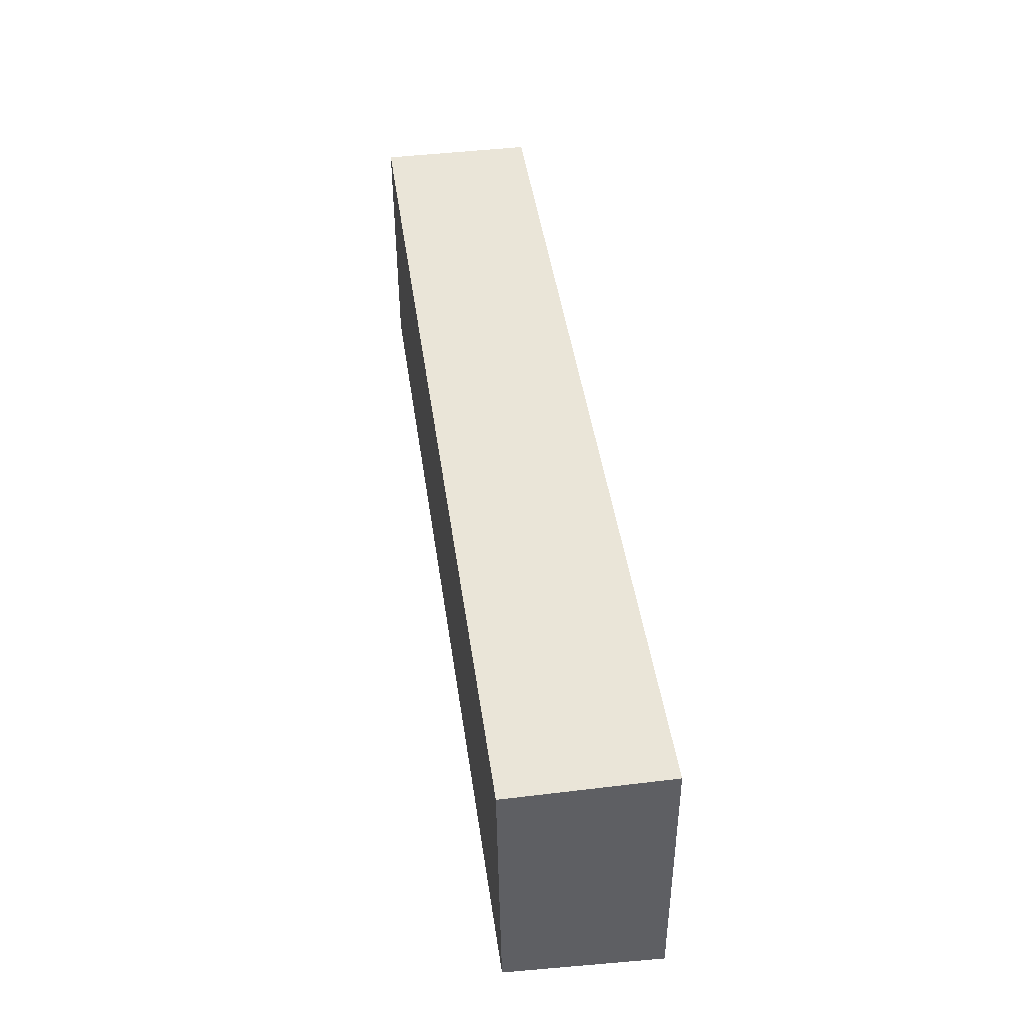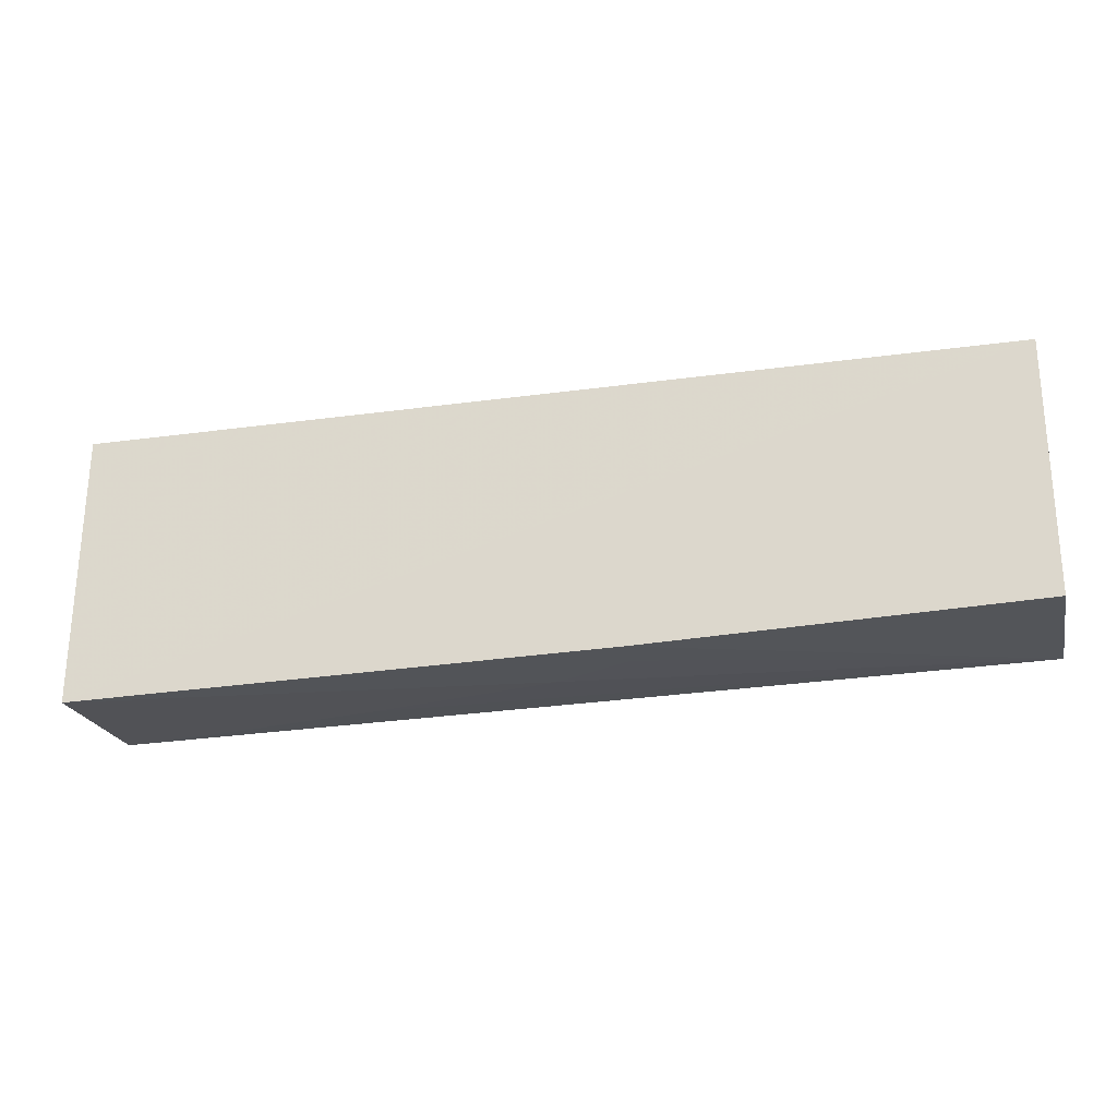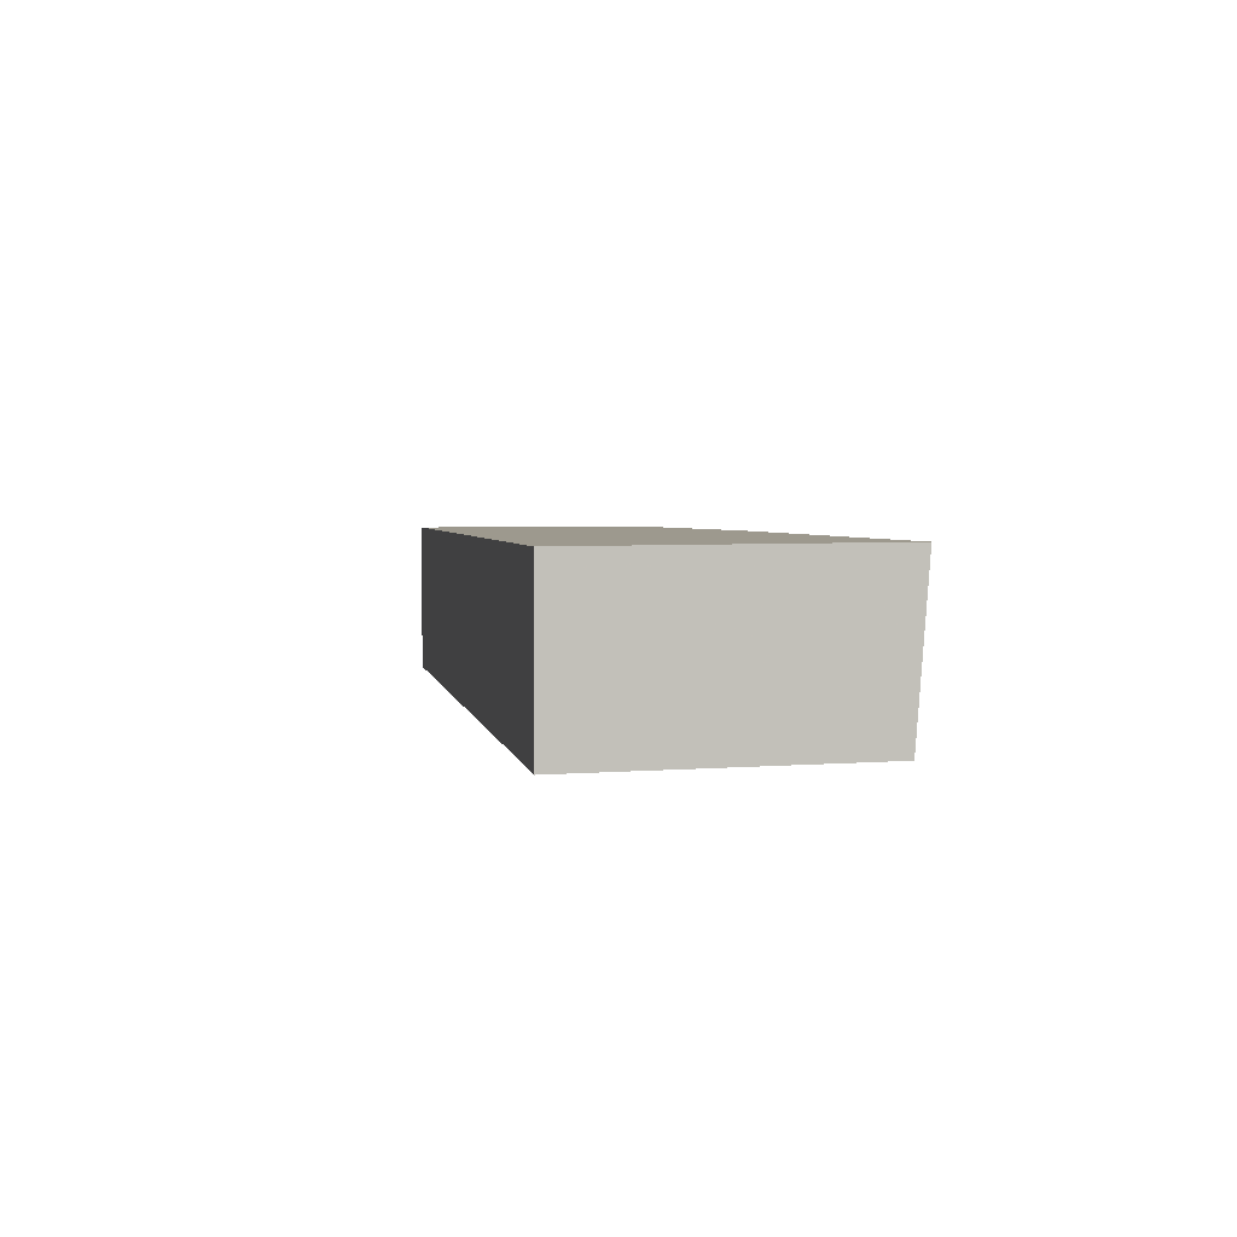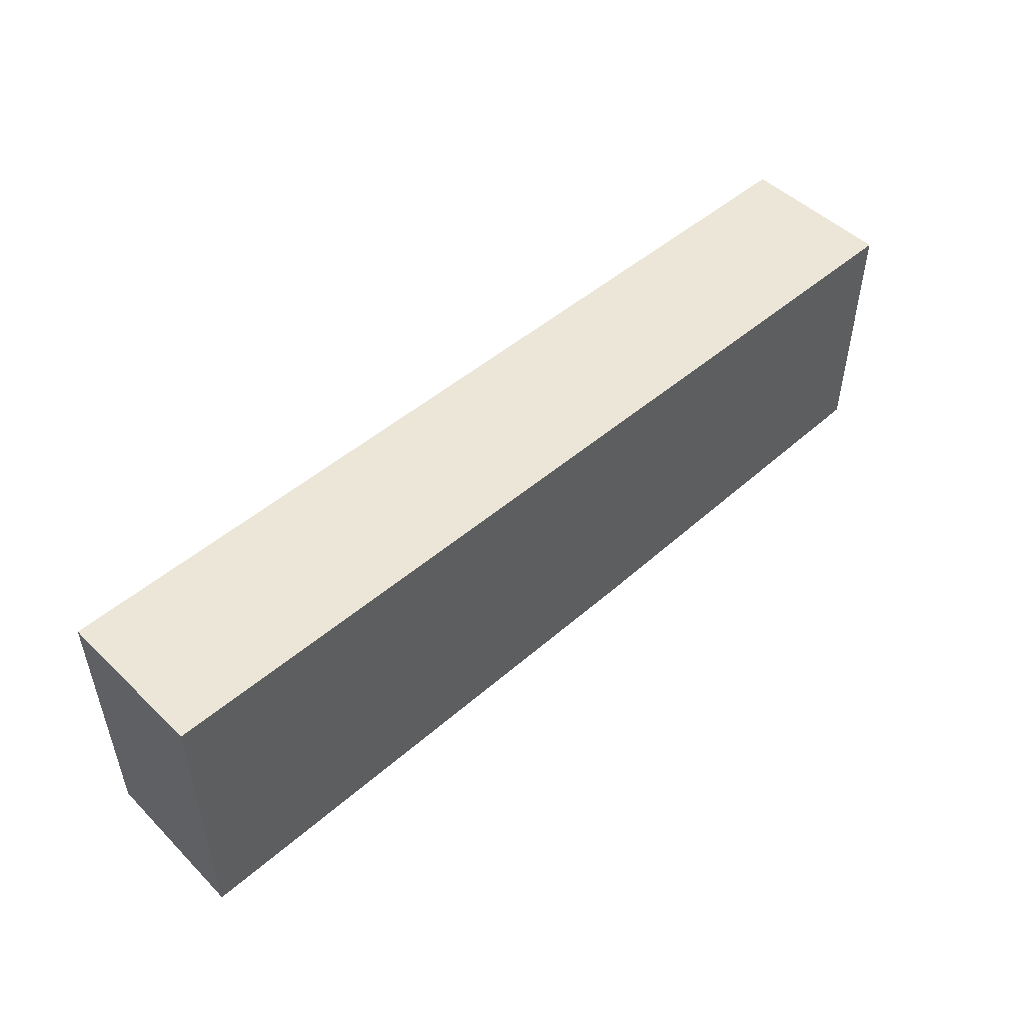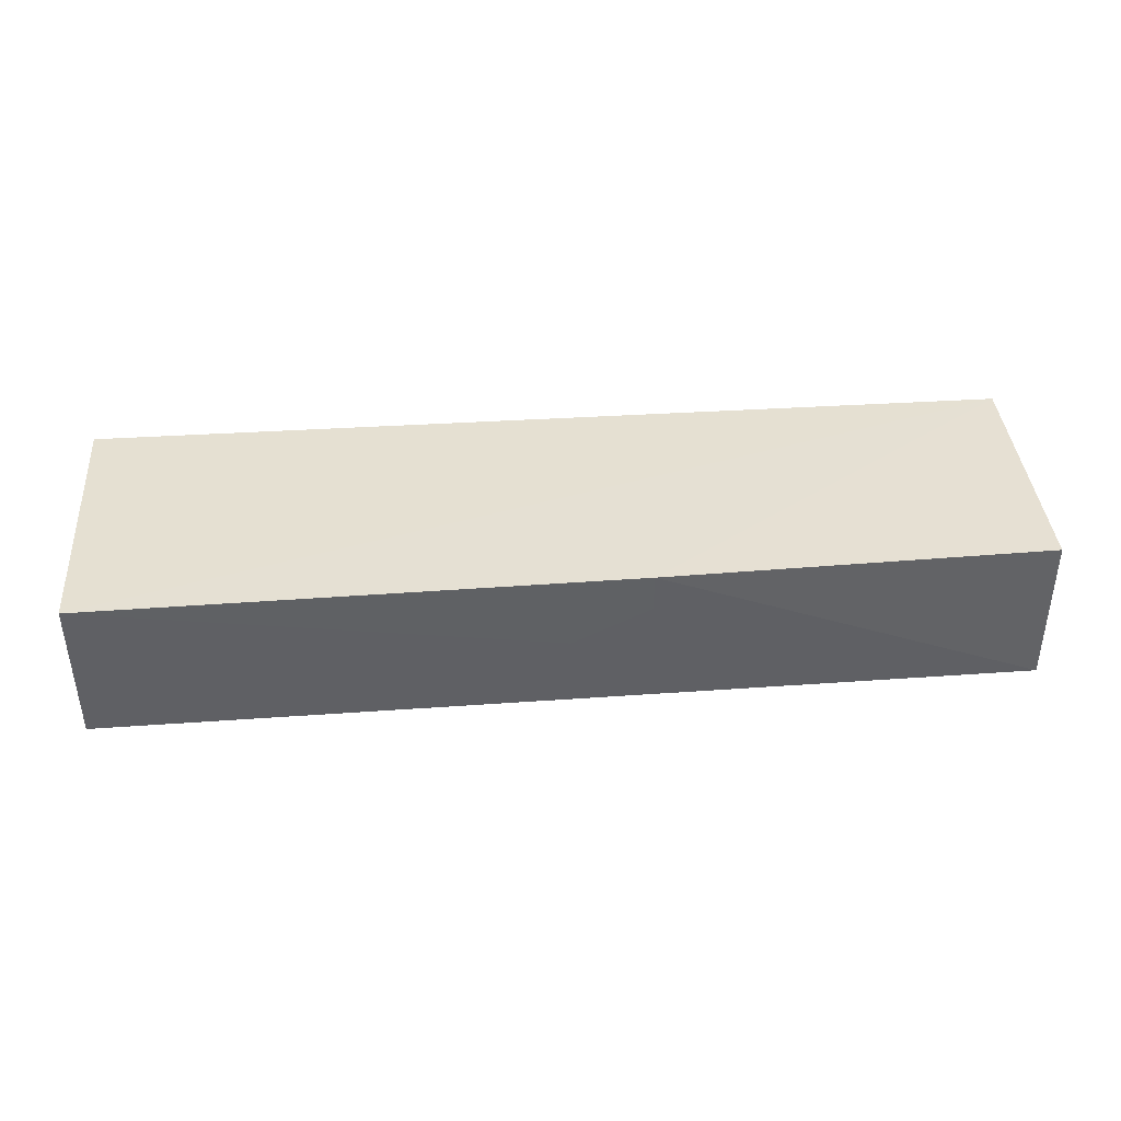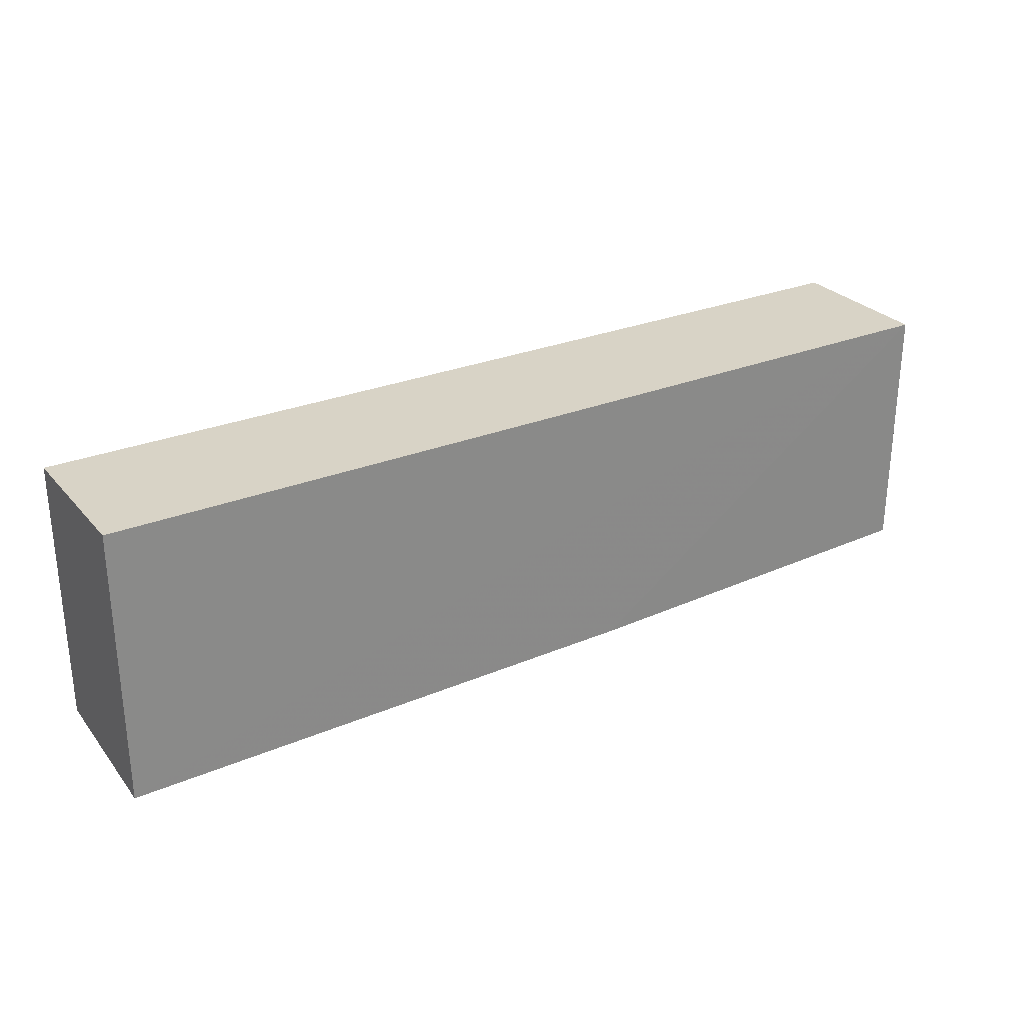
<metadata>
{"format":"obj","ext":"obj","renderer":"f3d","projection":"perspective","resolution":1024,"background":"white","views":[{"elev":45.1,"azim":-98.0,"up":"+Y"},{"elev":-25.3,"azim":12.5,"up":"+Y"},{"elev":3.3,"azim":-100.0,"up":"+Z"},{"elev":49.4,"azim":-43.4,"up":"+Y"},{"elev":38.3,"azim":-4.6,"up":"+Z"},{"elev":27.8,"azim":-31.7,"up":"+Y"}]}
</metadata>
<code>
v 0.03155 0.0006094 0.01656
v 0.03152 -0.01101 0.01656
v 0.03155 0.0006094 0.009587
v -0.01029 0.0006094 0.009587
v -0.0103 -0.01199 0.01666
v 0.03153 -0.01086 0.009622
v 0.01408 -0.01158 0.01664
v -0.01029 0.0006094 0.01656
v -0.01031 -0.01147 0.009764
v 0.01061 -0.0115 0.0132
v 0.01408 -0.01151 0.0149
v 0.001894 -0.01147 0.01146
v -0.008566 -0.01145 0.009766
f 1 3 4
f 6 1 2
f 6 3 1
f 6 4 3
f 7 2 1
f 7 1 5
f 7 6 2
f 8 5 1
f 8 1 4
f 9 4 6
f 9 8 4
f 9 5 8
f 10 7 5
f 11 10 6
f 11 6 7
f 11 7 10
f 12 6 10
f 12 10 5
f 12 5 9
f 13 12 9
f 13 9 6
f 13 6 12

</code>
